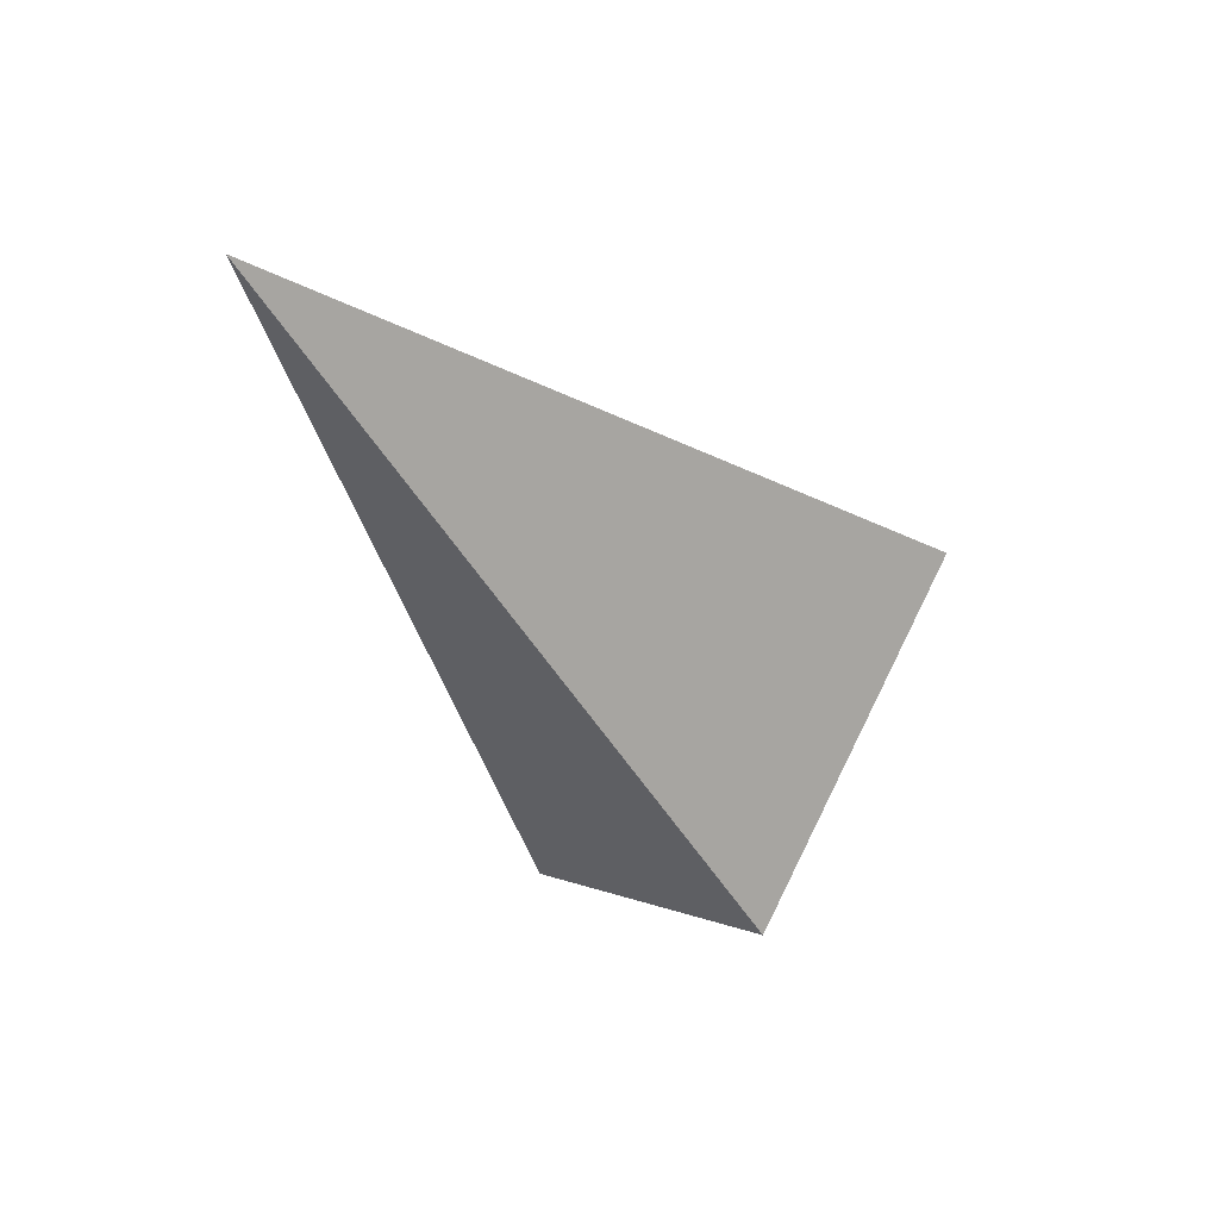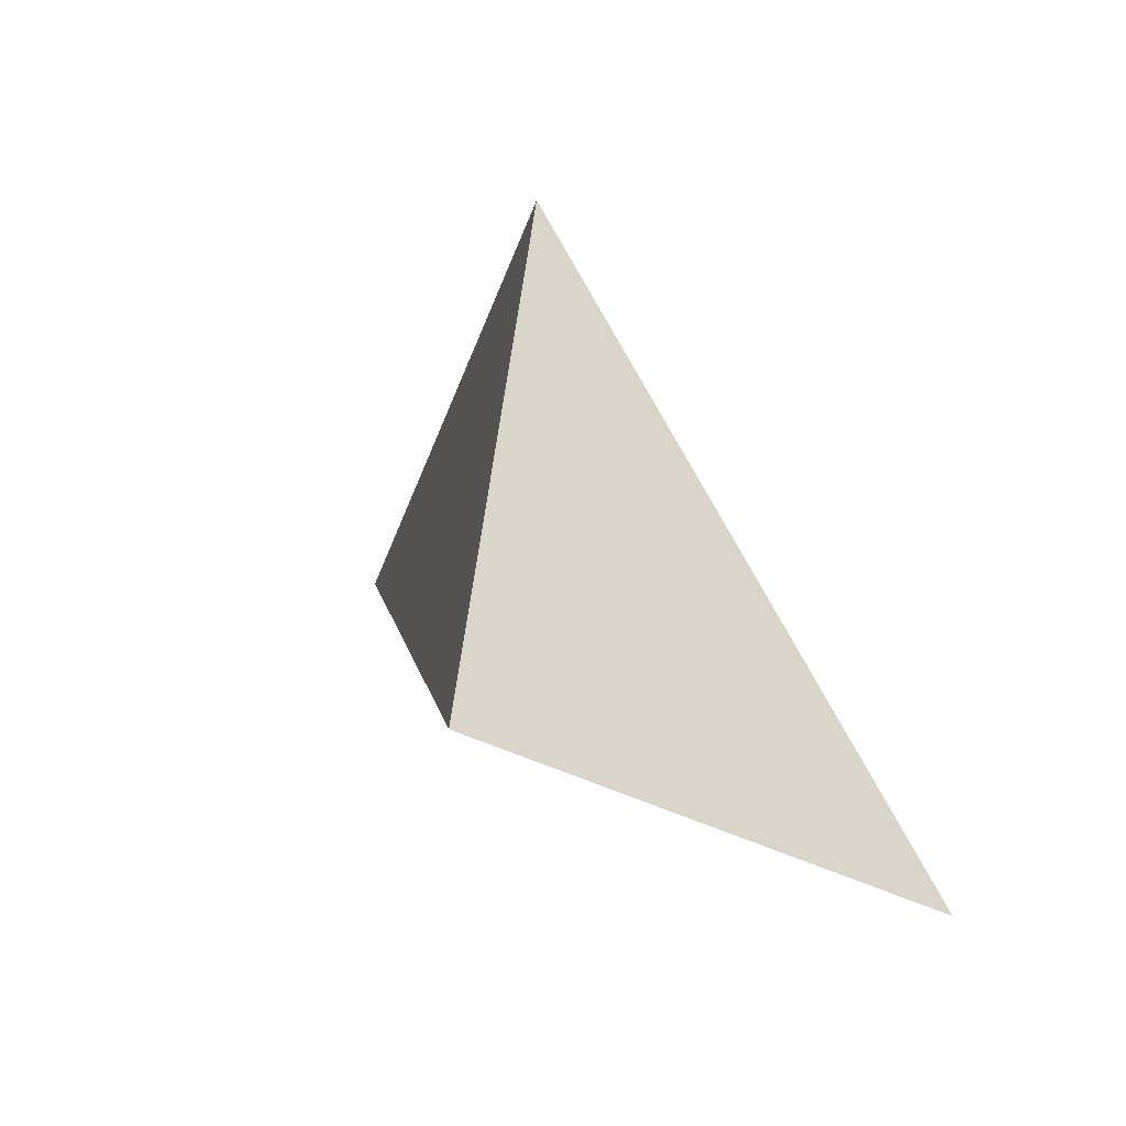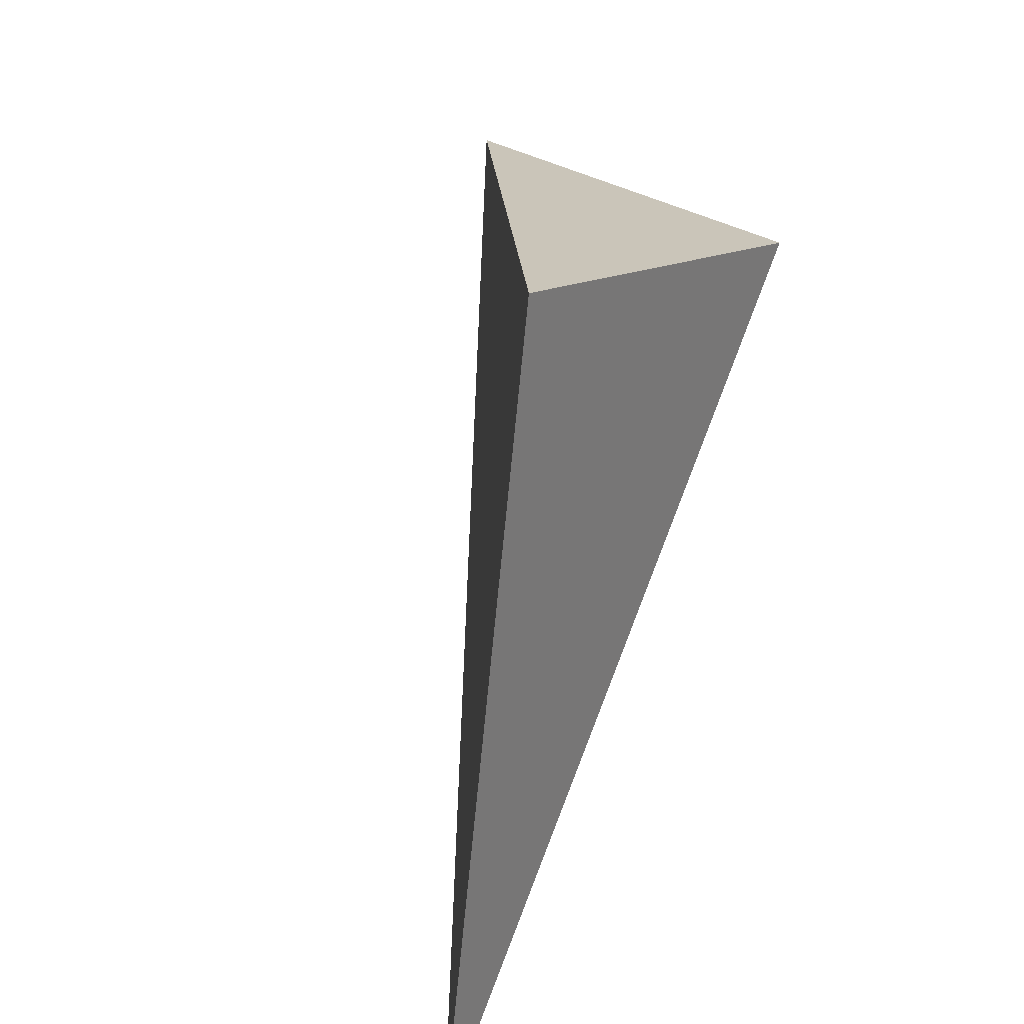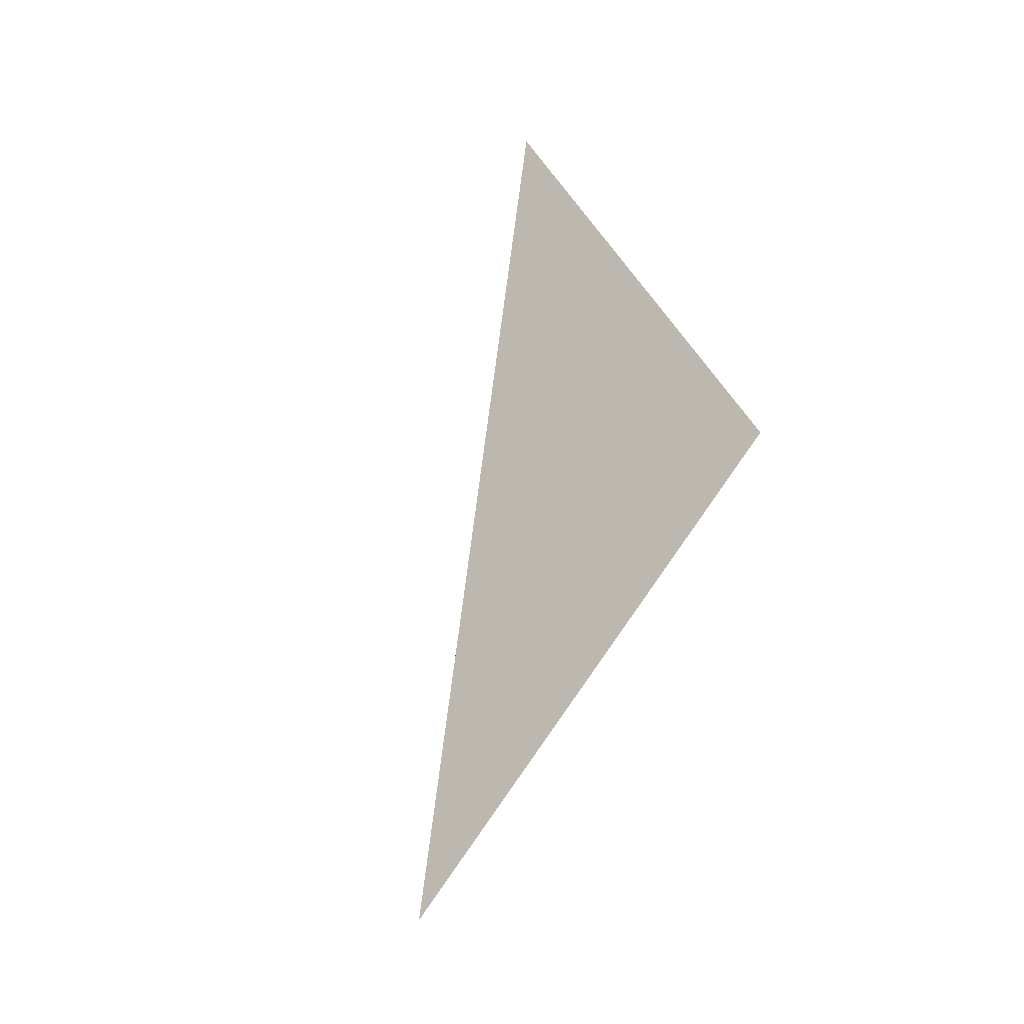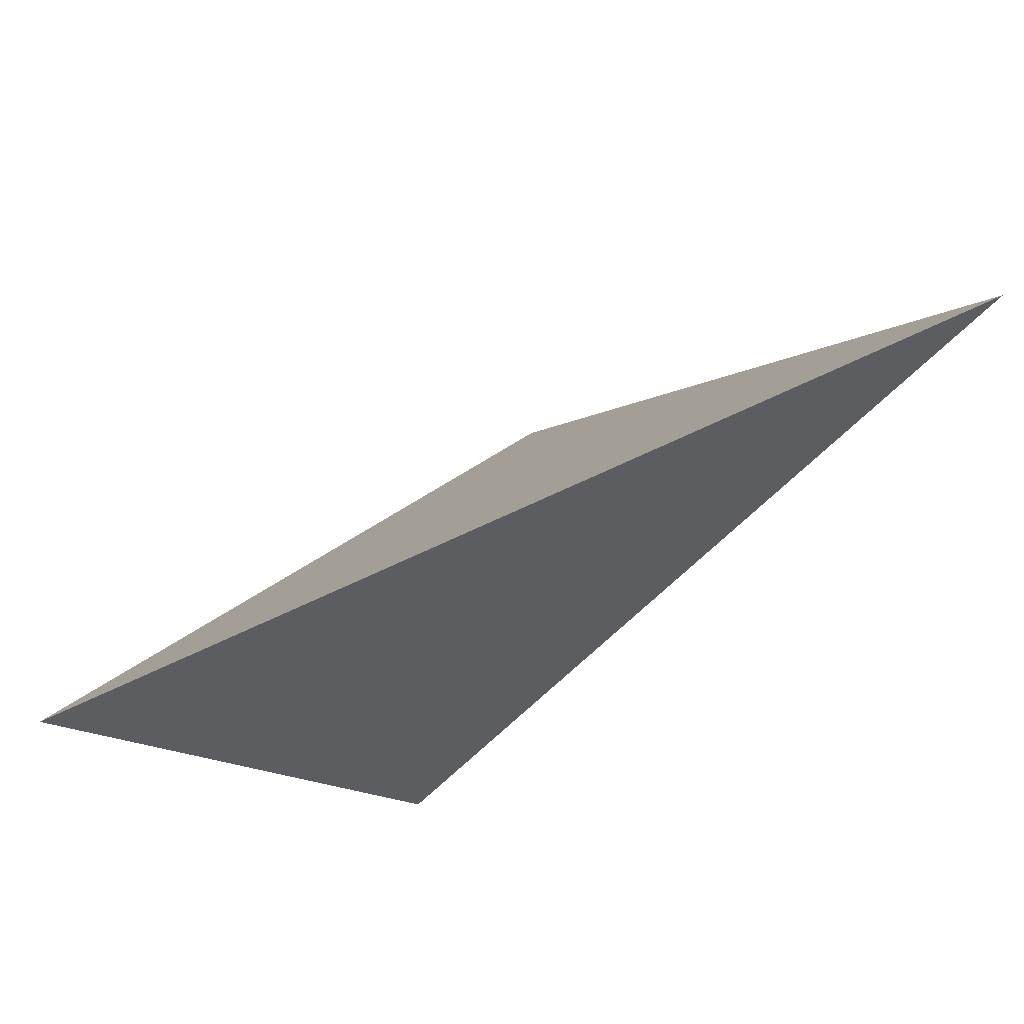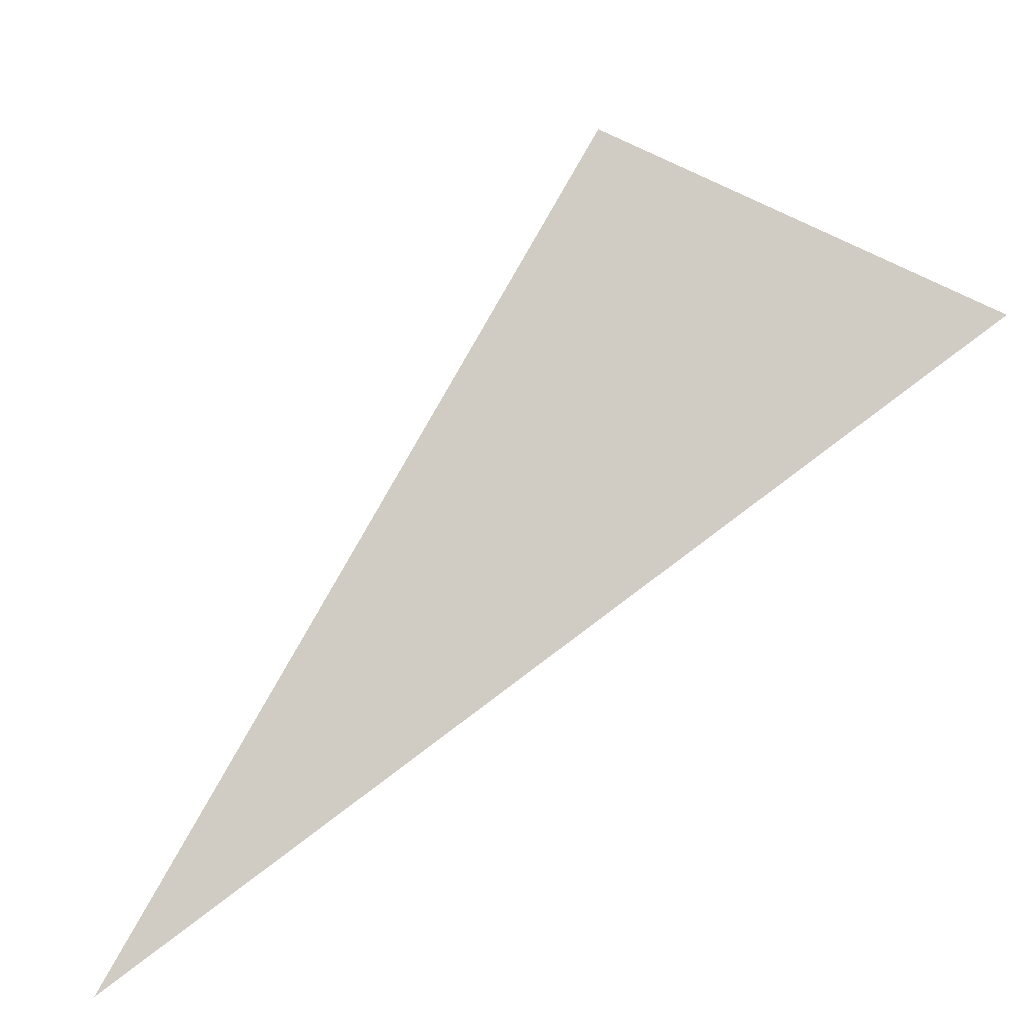
<metadata>
{"format":"obj","ext":"obj","renderer":"f3d","projection":"perspective","resolution":1024,"background":"white","views":[{"elev":32.7,"azim":-107.4,"up":"+Y"},{"elev":37.6,"azim":-15.8,"up":"+Z"},{"elev":56.8,"azim":-162.5,"up":"+Z"},{"elev":-5.9,"azim":-162.0,"up":"+Z"},{"elev":-75.2,"azim":134.5,"up":"+Z"},{"elev":-59.1,"azim":-42.6,"up":"+Z"}]}
</metadata>
<code>
v -0.4174 3.036 1.571
v -0.1991 2.938 1.485
v -0.3566 3.518 1.281
v -0.3197 3.235 1.725
f 2 1 3
f 3 1 4
f 4 1 2
f 4 2 3

</code>
